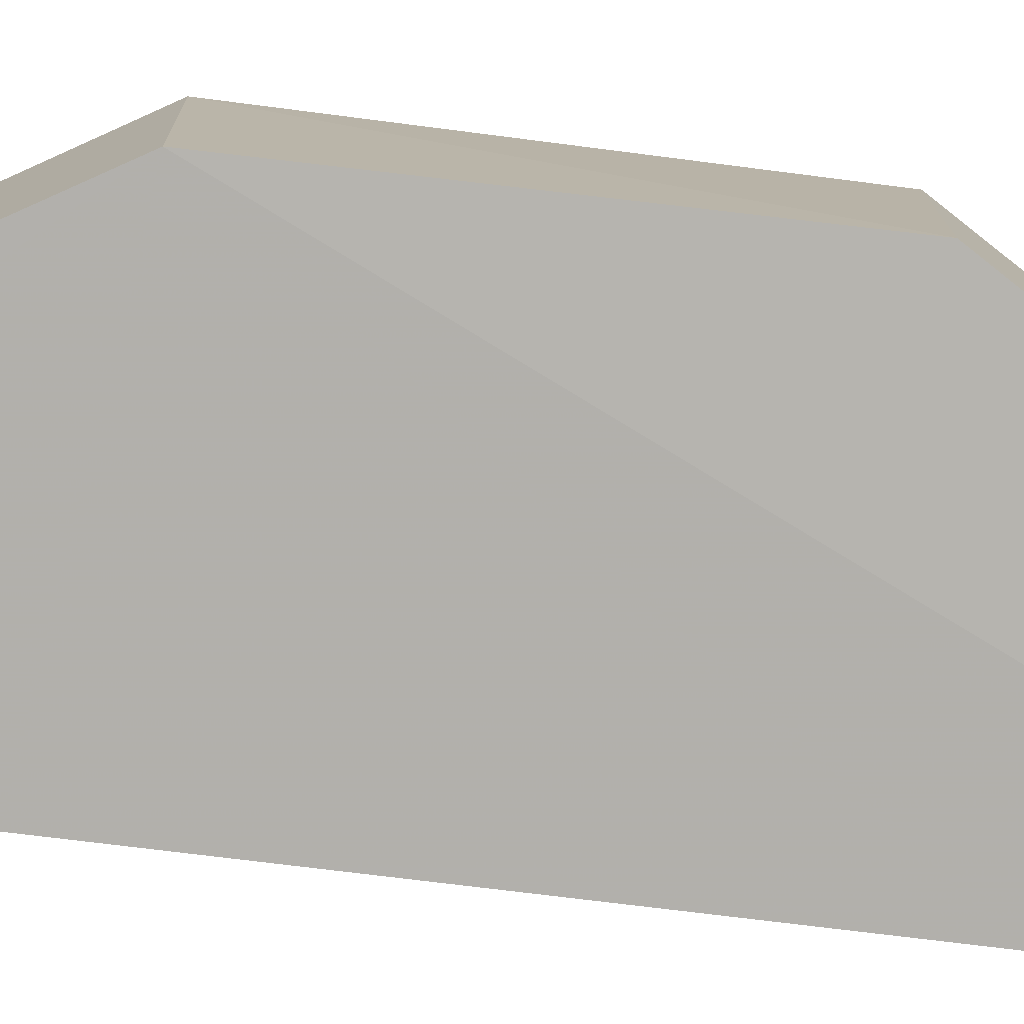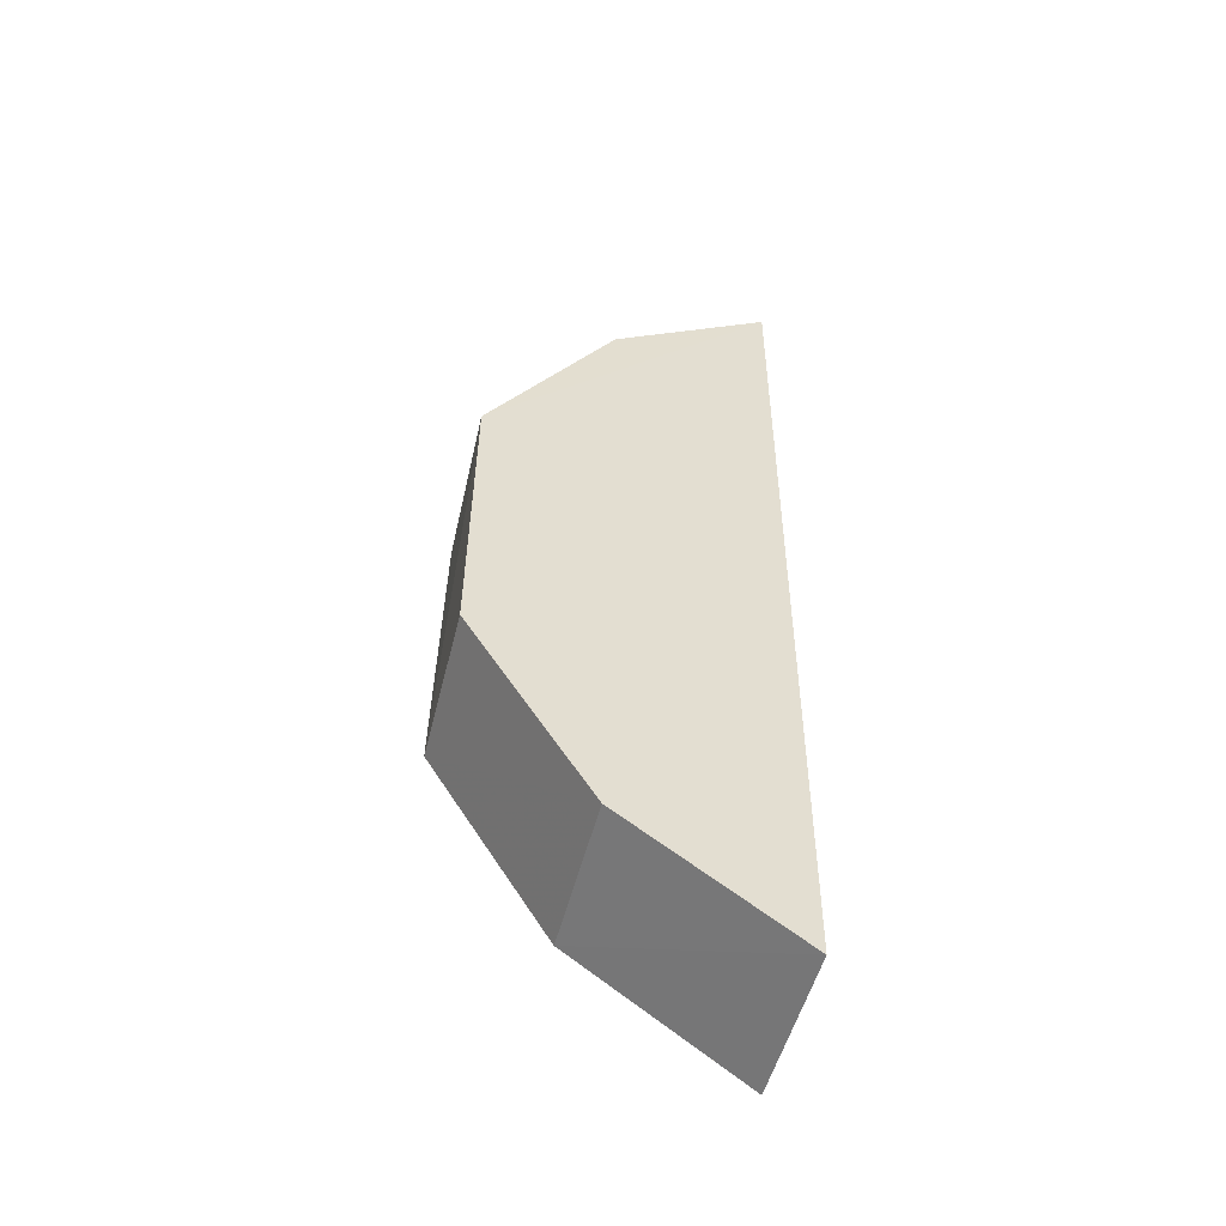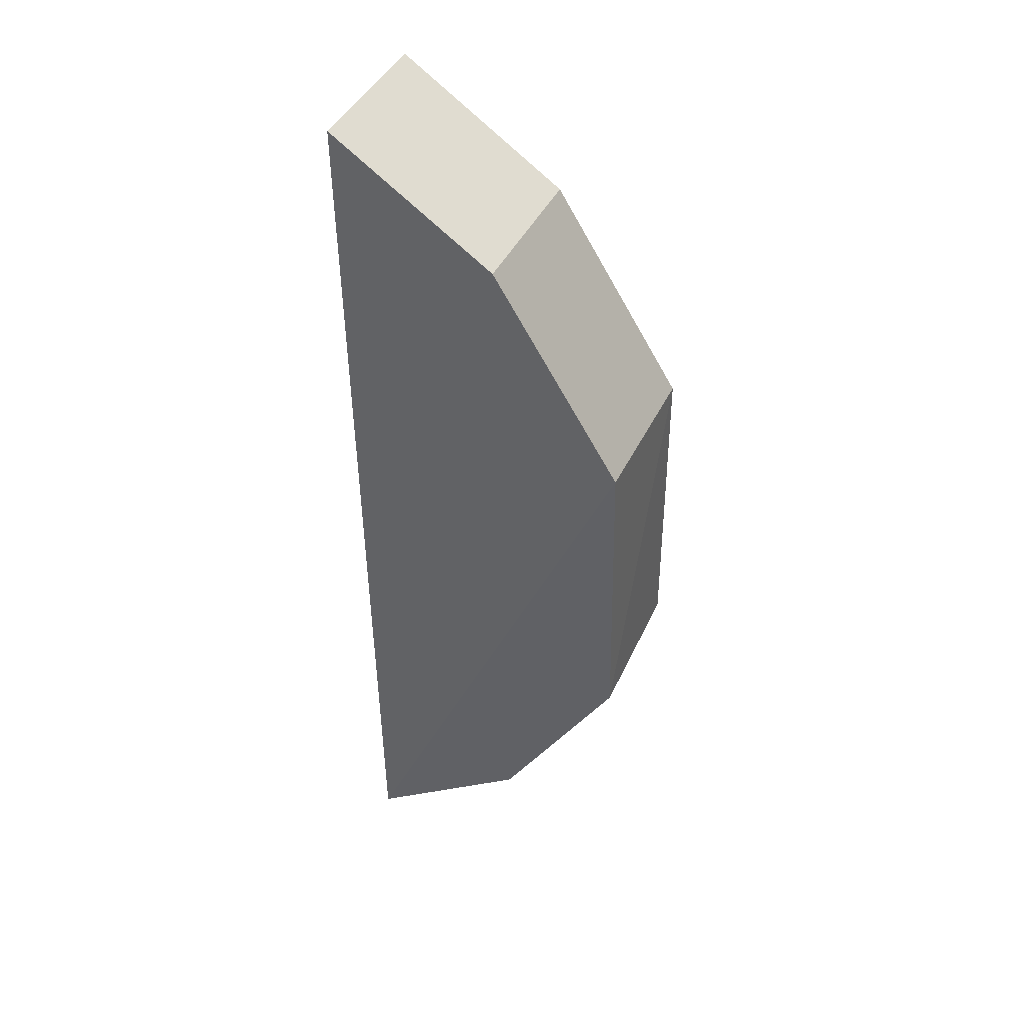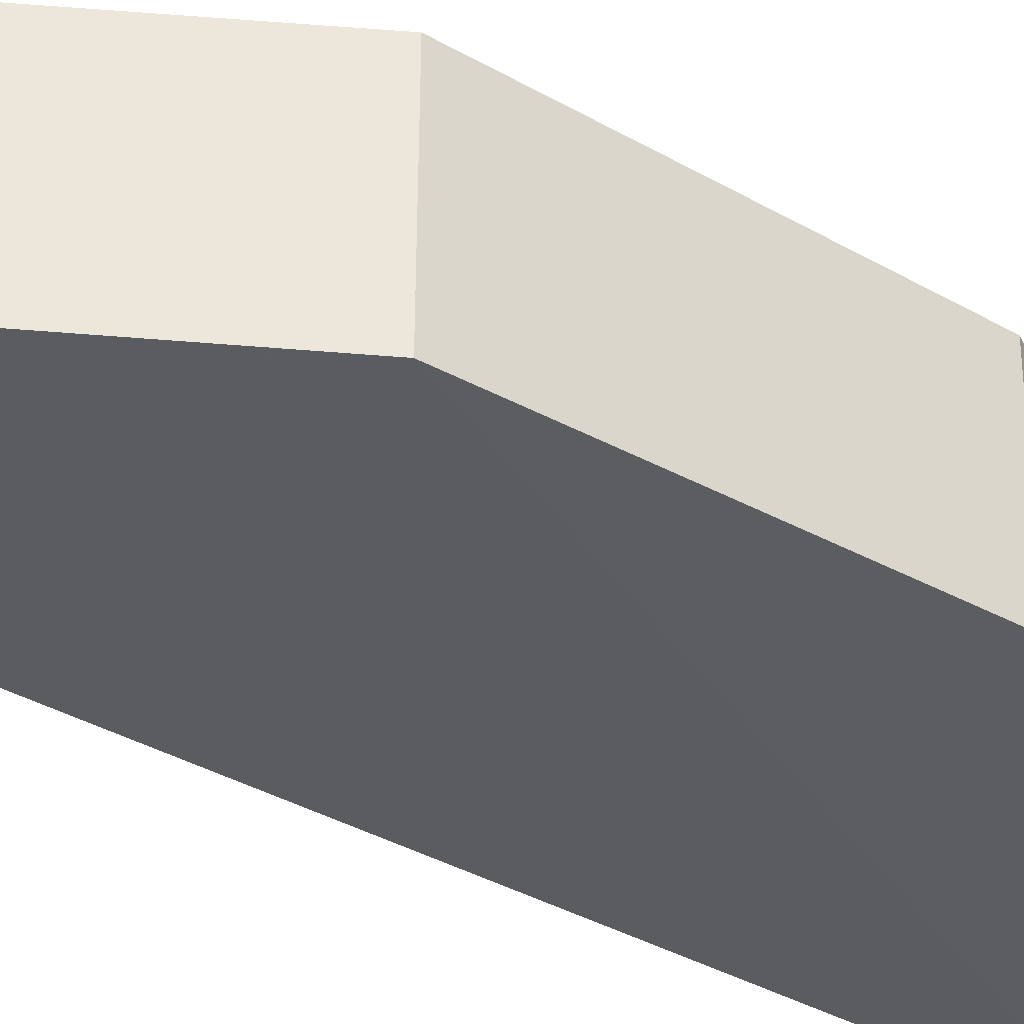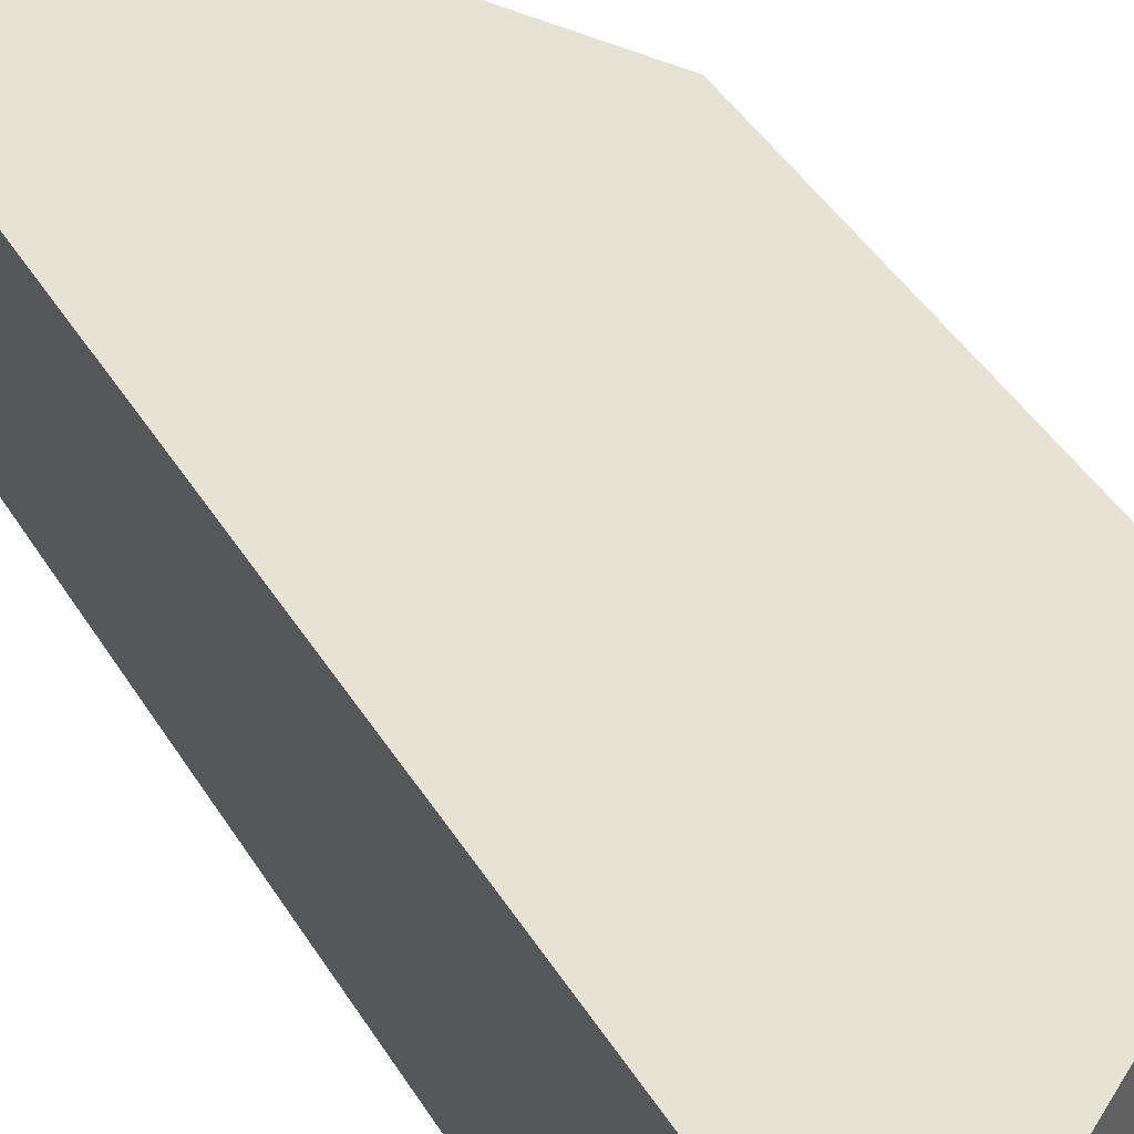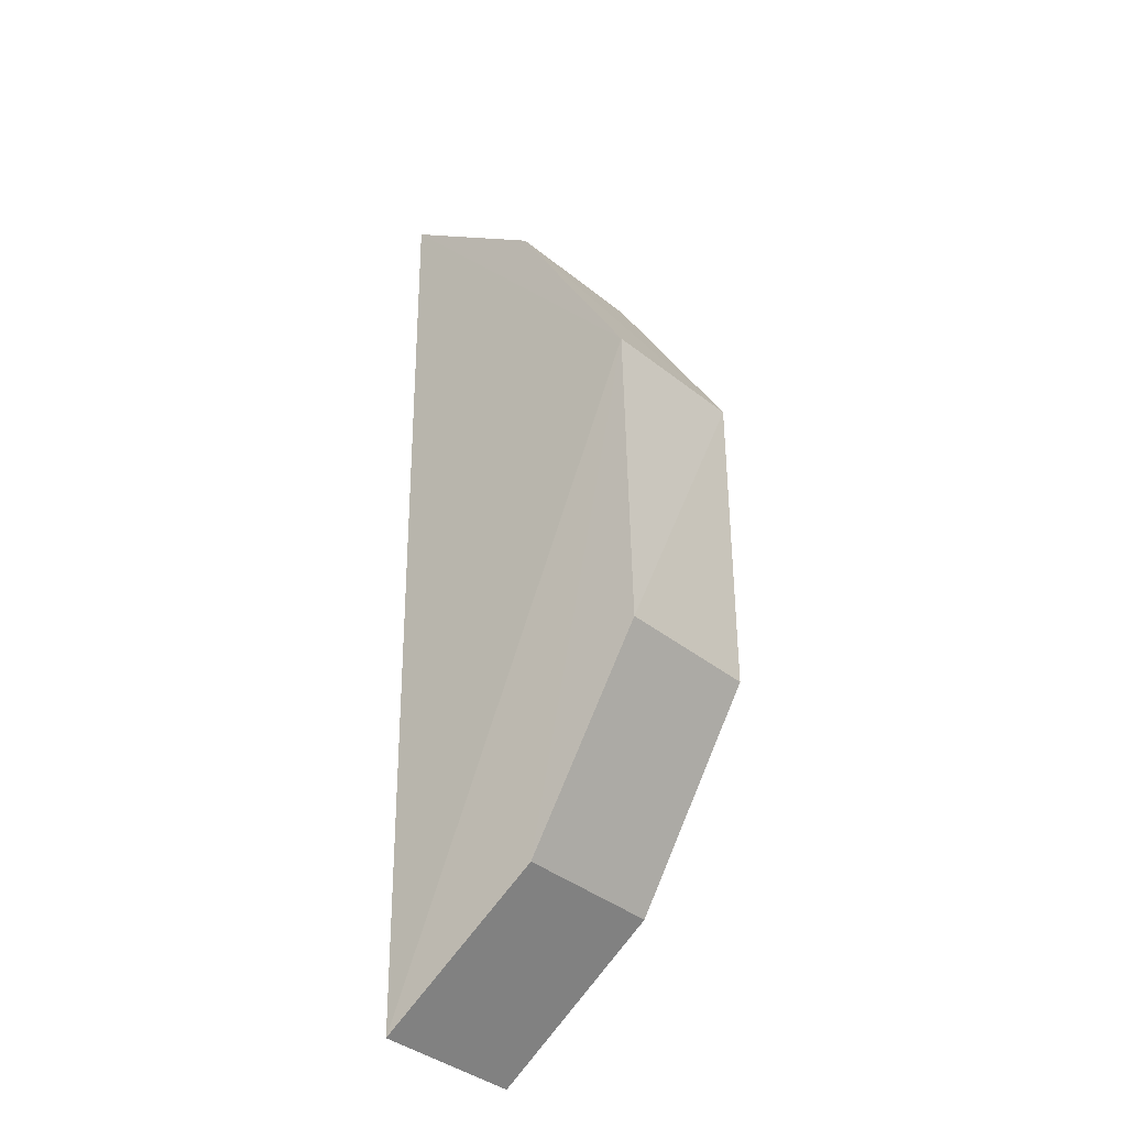
<metadata>
{"format":"obj","ext":"obj","renderer":"f3d","projection":"perspective","resolution":1024,"background":"white","views":[{"elev":-79.0,"azim":-97.6,"up":"+Z"},{"elev":-54.3,"azim":-14.0,"up":"+Y"},{"elev":42.9,"azim":-156.9,"up":"+Y"},{"elev":-35.3,"azim":-128.1,"up":"+Z"},{"elev":40.7,"azim":151.4,"up":"+Z"},{"elev":-34.0,"azim":-138.8,"up":"+Y"}]}
</metadata>
<code>
v -0.02328 0.05345 -0.0005702
v -0.02411 -0.05636 -0.0005778
v -0.02291 0.05346 -0.01831
v -0.04149 0.04077 -0.01845
v -0.05674 0.0169 -0.00058
v -0.02437 -0.05588 -0.01857
v -0.0419 0.04073 -0.0005901
v -0.05634 0.01675 -0.01863
v -0.05695 -0.0196 -0.0005773
v -0.04328 -0.04251 -0.01827
v -0.05691 -0.0197 -0.01817
v -0.04316 -0.04274 -0.000582
f 1 2 3
f 1 3 4
f 6 3 2
f 7 5 1
f 7 1 4
f 7 4 5
f 8 4 3
f 8 3 6
f 8 5 4
f 9 2 1
f 9 1 5
f 10 6 2
f 10 8 6
f 11 9 5
f 11 5 8
f 11 8 10
f 12 10 2
f 12 2 9
f 12 11 10
f 12 9 11

</code>
